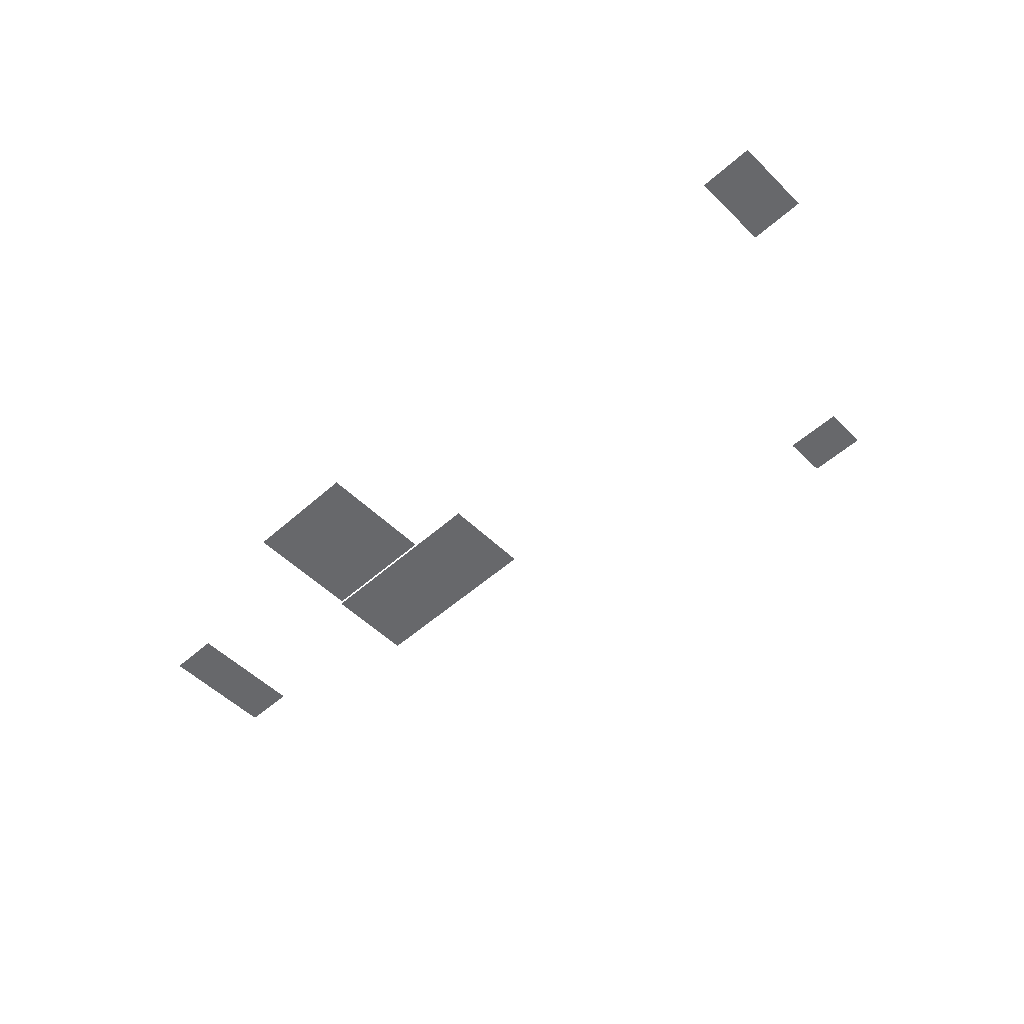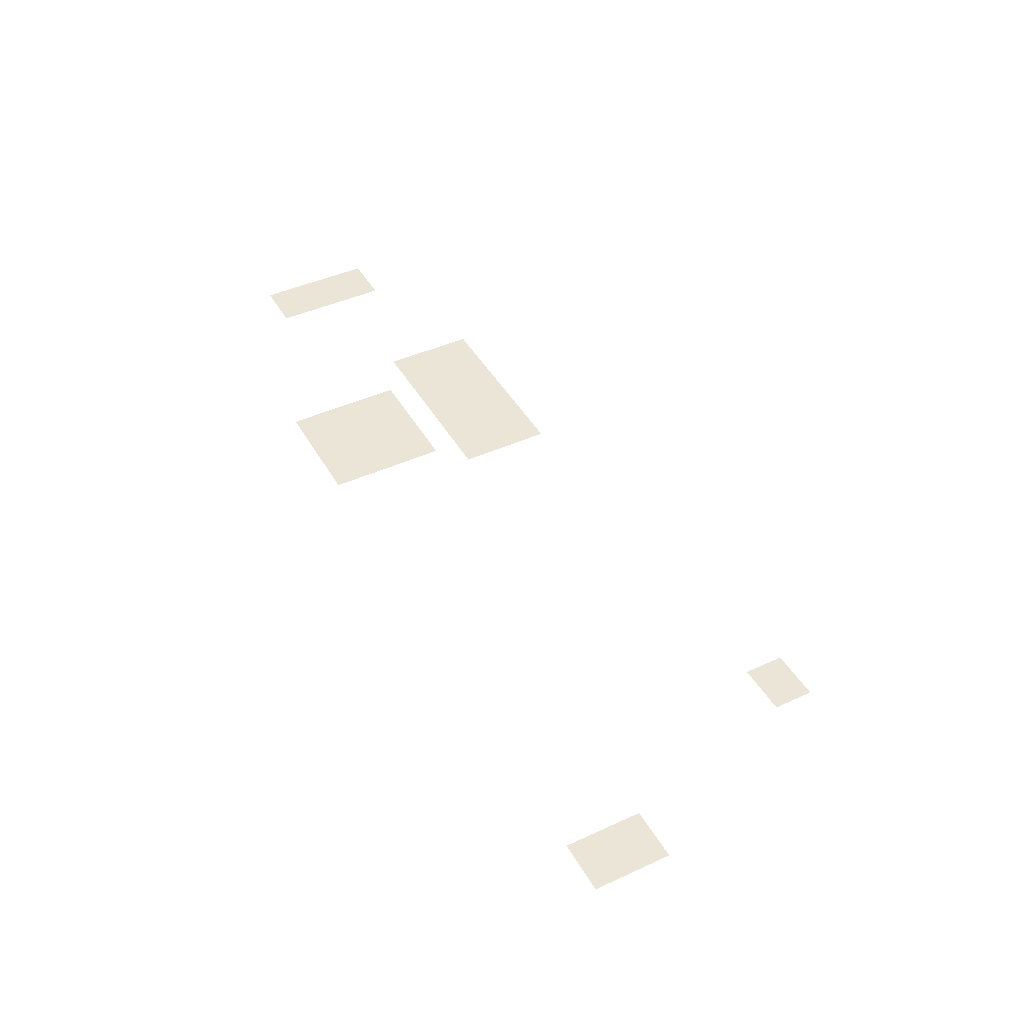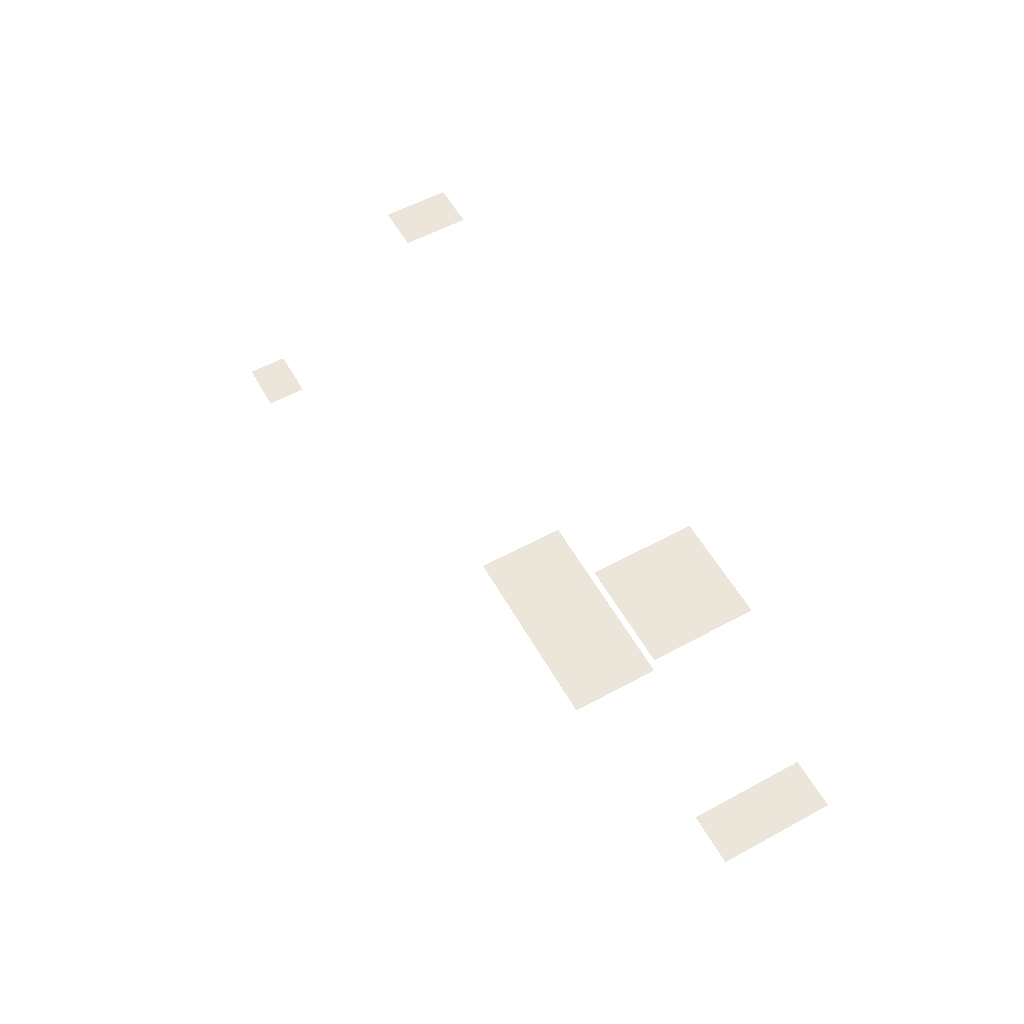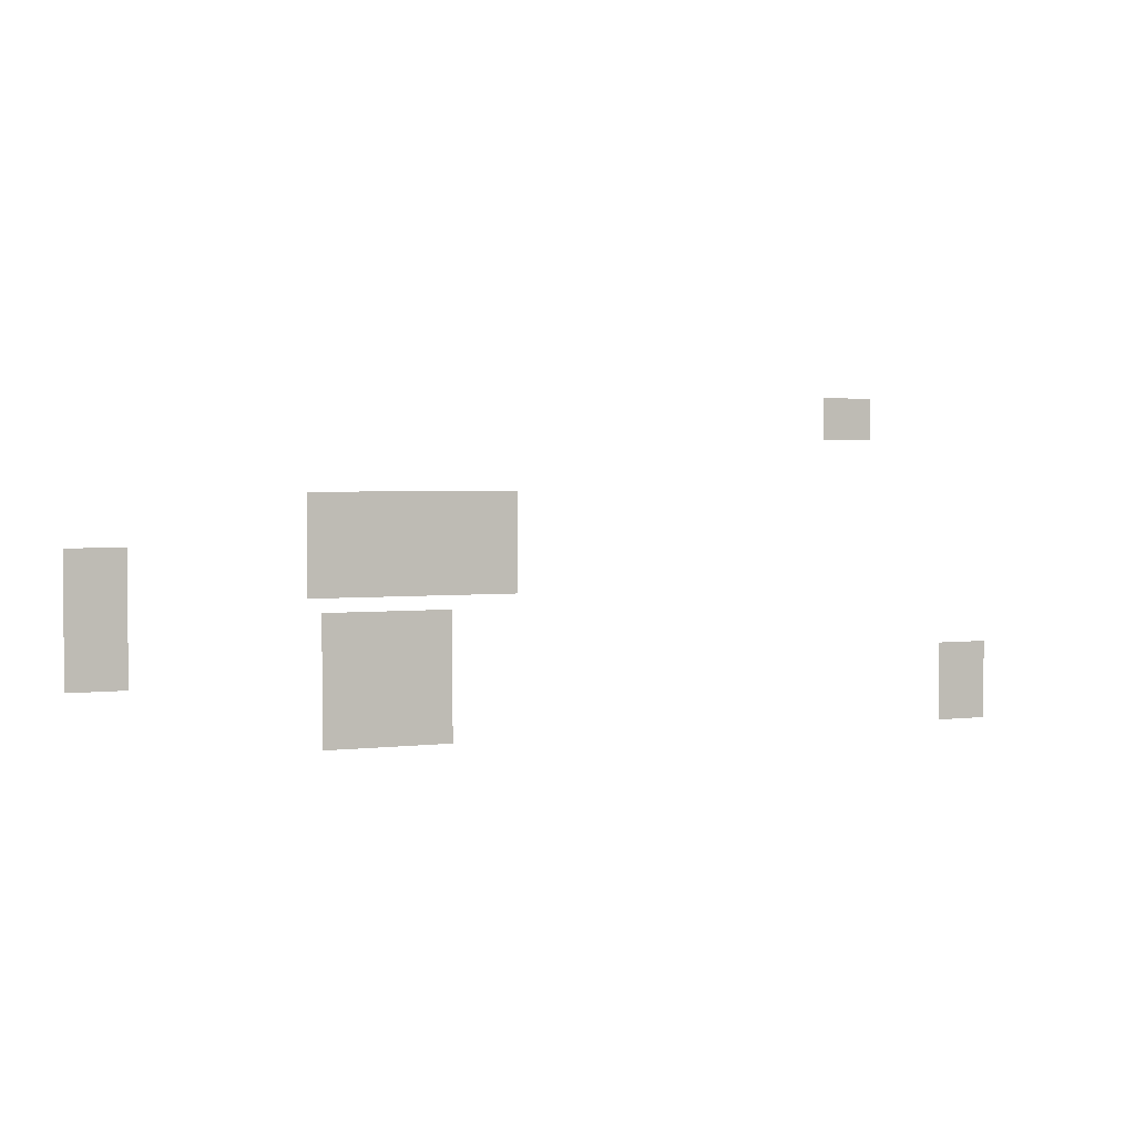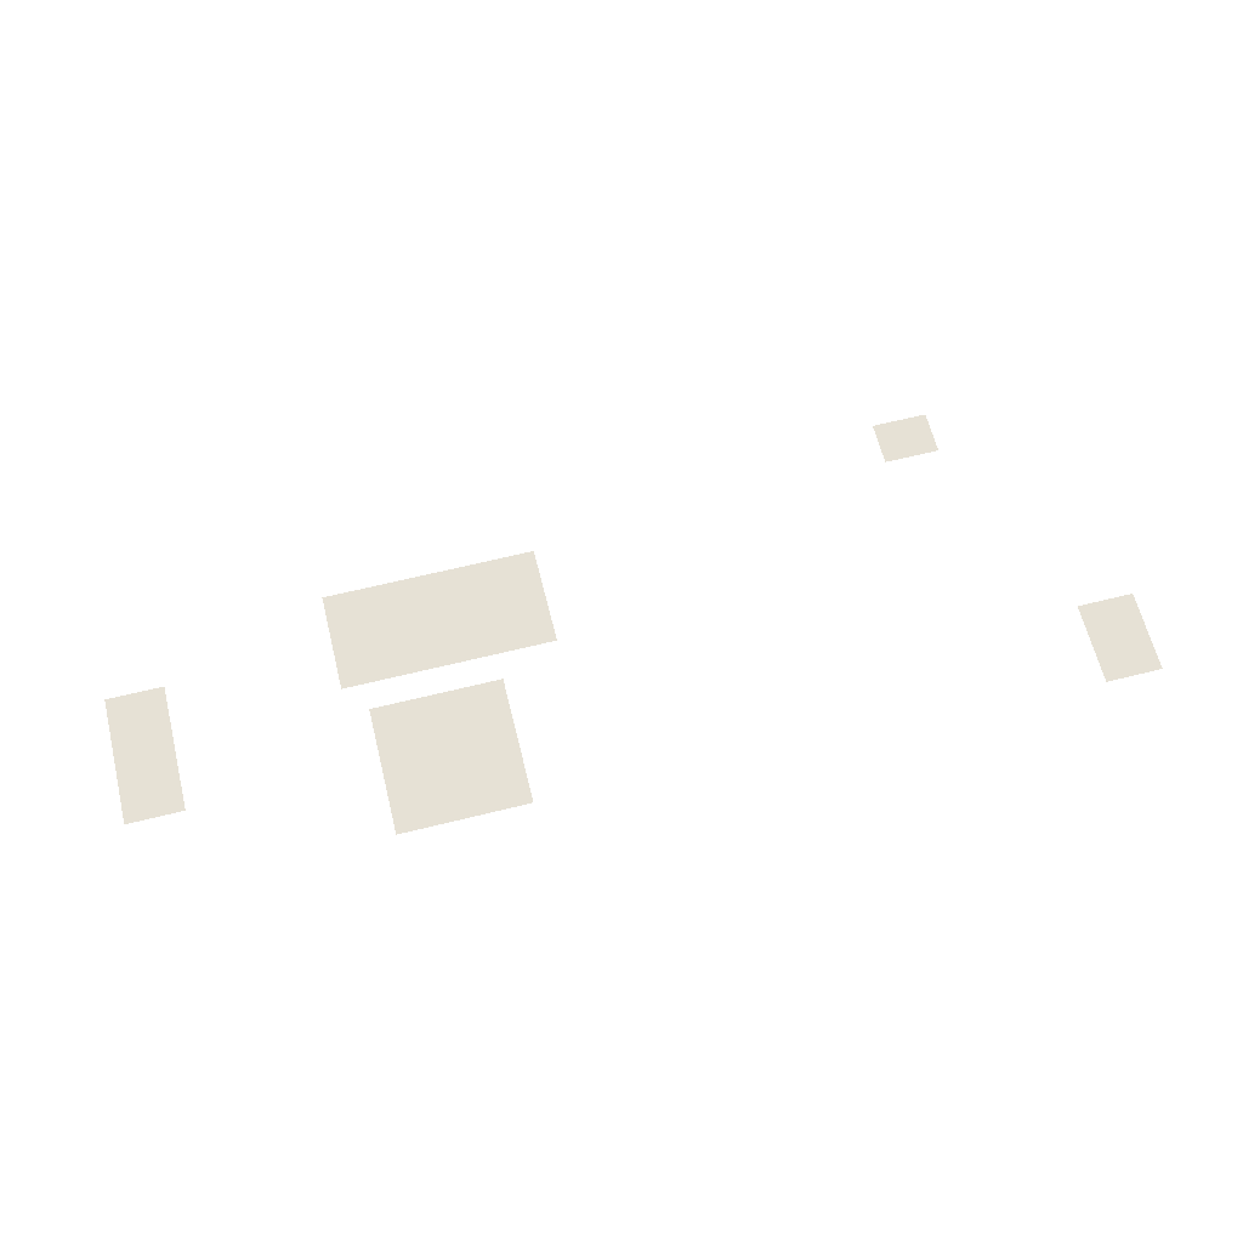
<metadata>
{"format":"obj","ext":"obj","renderer":"f3d","projection":"perspective","resolution":1024,"background":"white","views":[{"elev":-52.5,"azim":-136.3,"up":"+Y"},{"elev":44.1,"azim":-118.1,"up":"+Y"},{"elev":57.2,"azim":60.6,"up":"+Y"},{"elev":2.7,"azim":156.9,"up":"+Z"},{"elev":64.6,"azim":166.0,"up":"+Y"}]}
</metadata>
<code>
g background_2_future_1_city_ad02
v 94.9 451.3 44.61
v 90.04 451.3 44.61
v 90.04 451.3 48.39
v 94.9 451.3 48.39
v 144.8 457.8 31.87
v 127.2 457.8 31.87
v 127.2 457.8 40.22
v 144.8 457.8 40.22
v 84.23 454.1 19.1
v 79.37 454.1 19.1
v 79.37 454.1 26.18
v 84.23 454.1 26.18
v 143 455.7 19.6
v 132 455.7 19.6
v 132 455.7 30.57
v 143 455.7 30.57
v 163.4 456.7 25.15
v 158.6 456.7 25.15
v 158.6 456.7 36.05
v 163.4 456.7 36.05
g background_2_future_1_city_ad02_0
f -18 -19 -20
f -17 -18 -20
f -14 -15 -16
f -13 -14 -16
f -10 -11 -12
f -9 -10 -12
f -6 -7 -8
f -5 -6 -8
f -2 -3 -4
f -1 -2 -4

</code>
